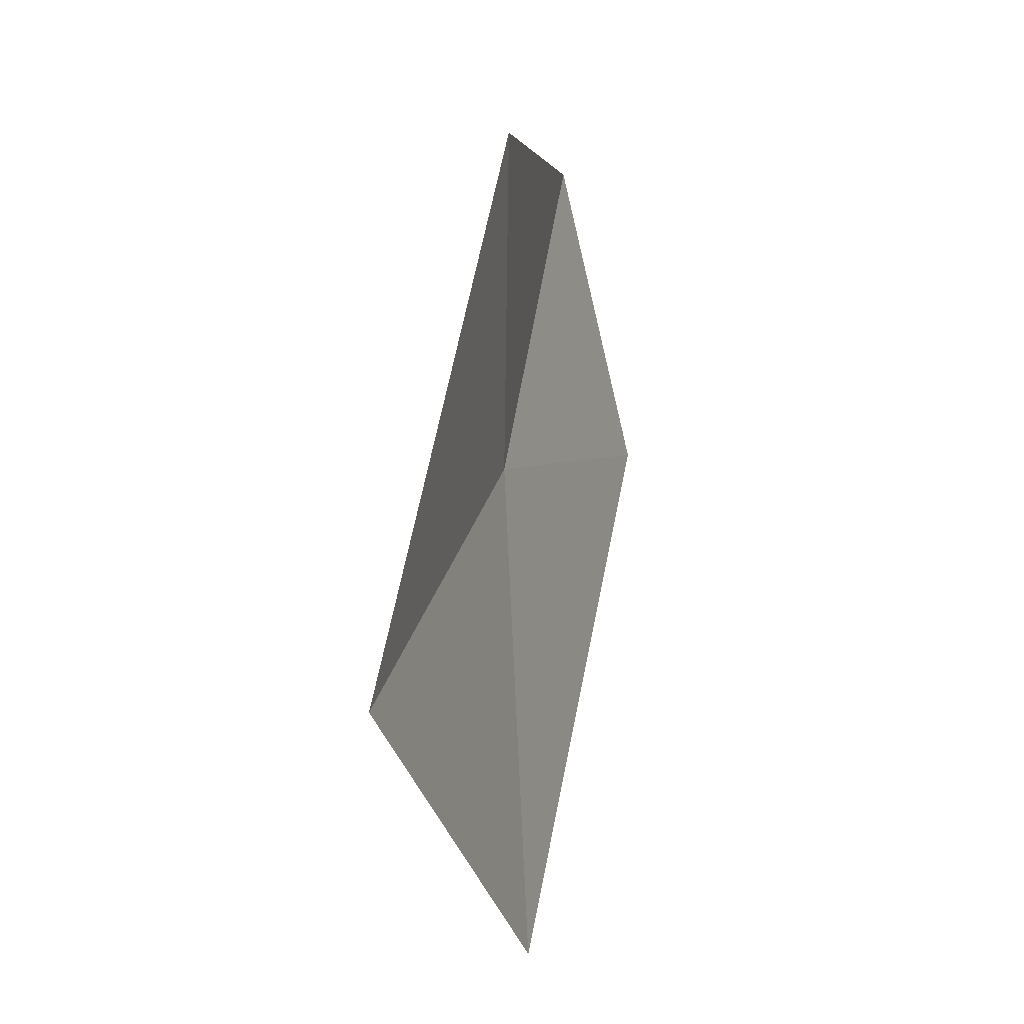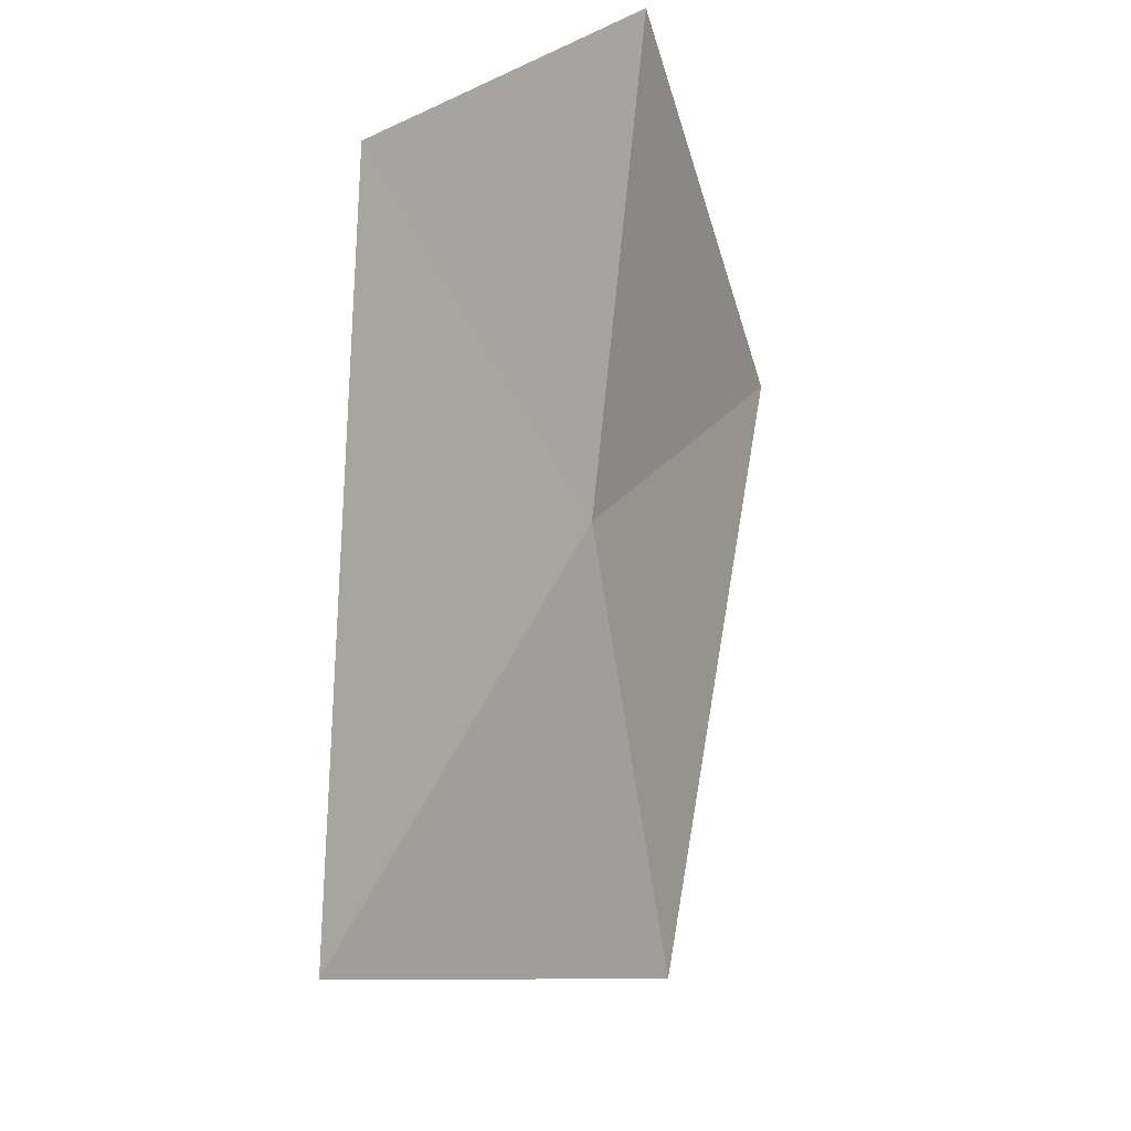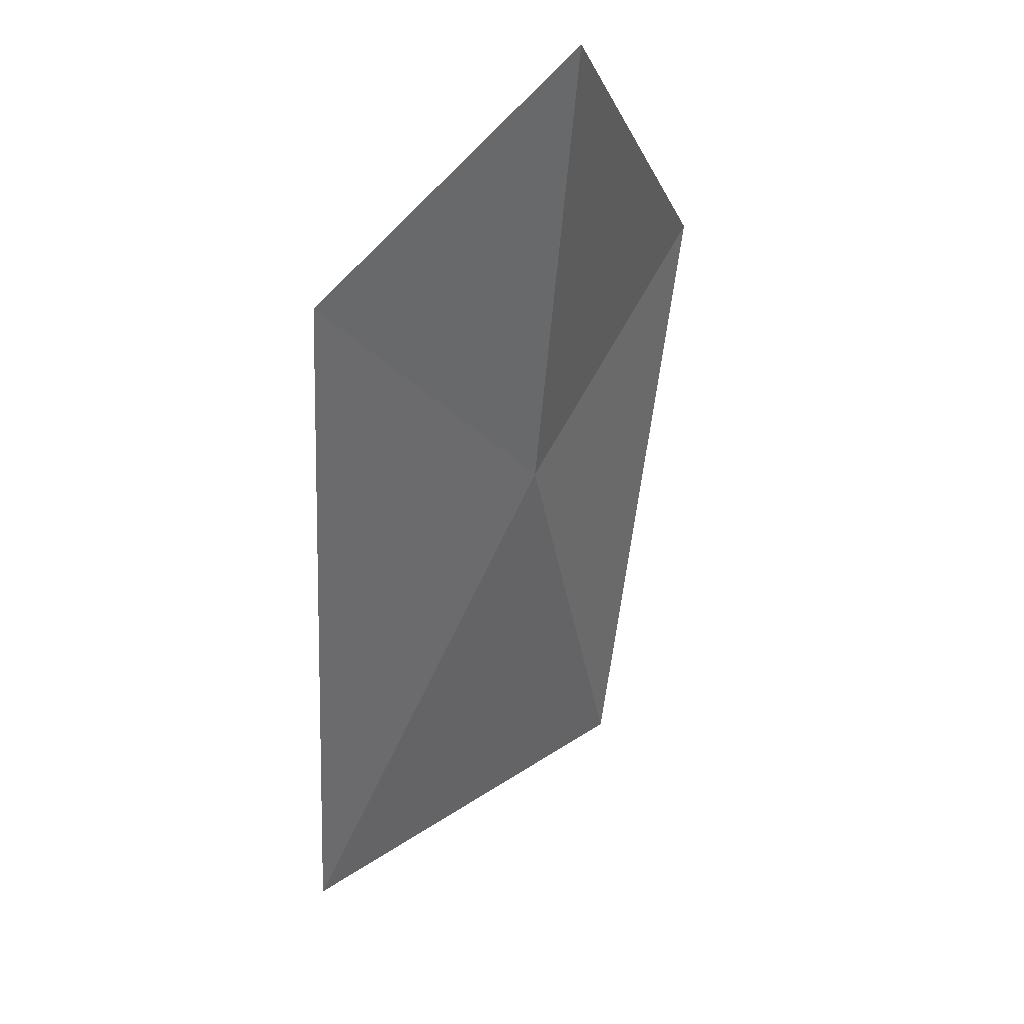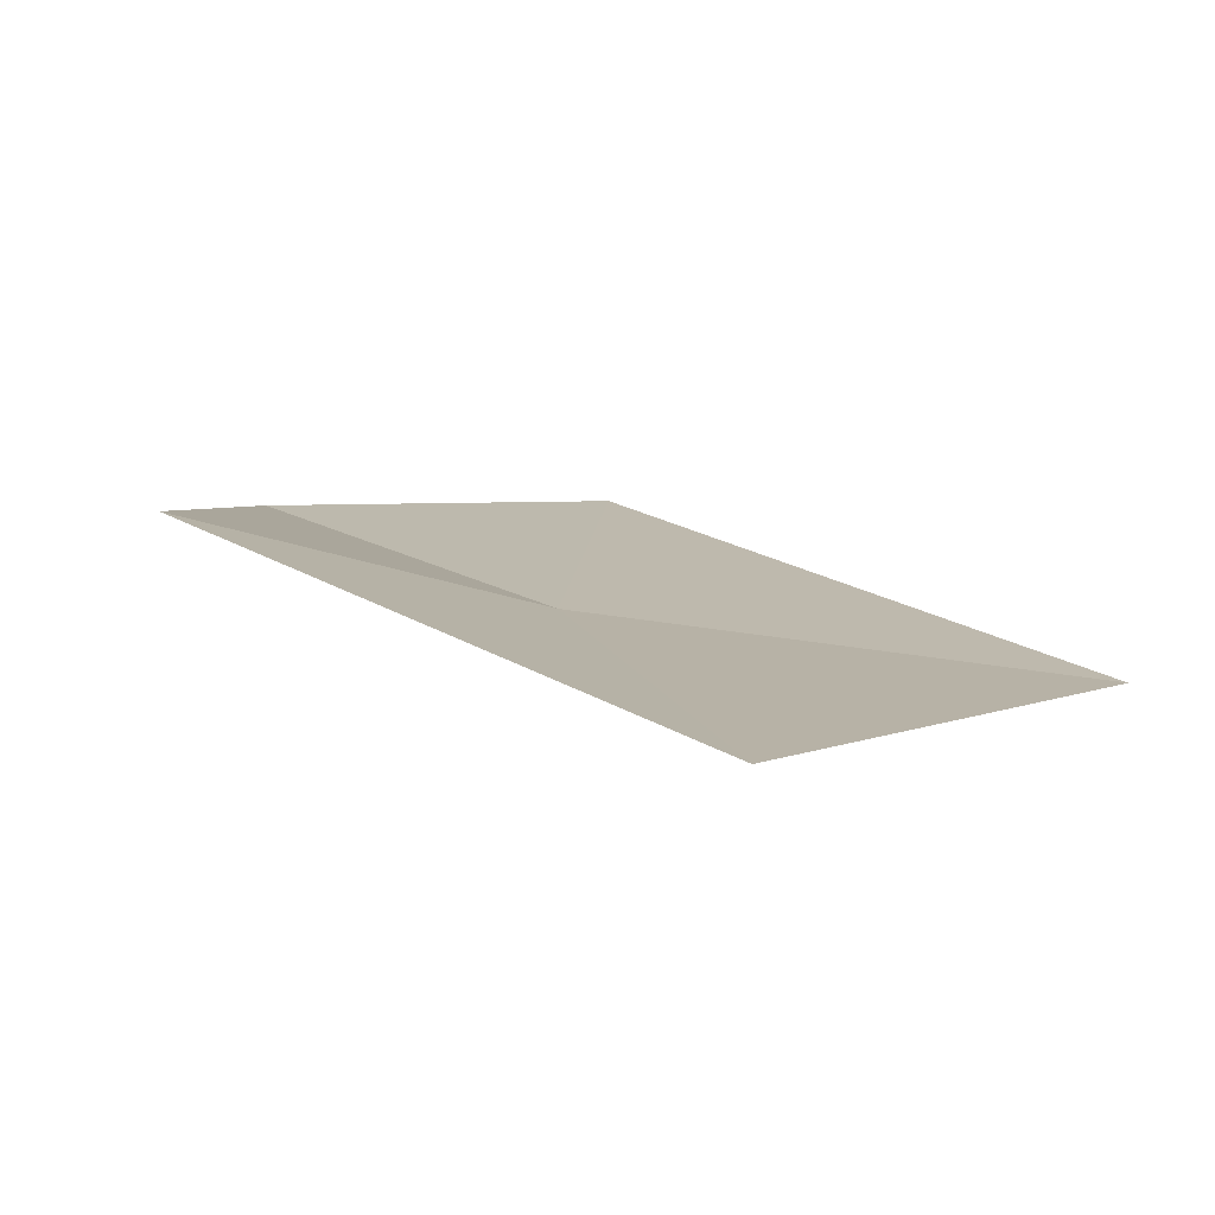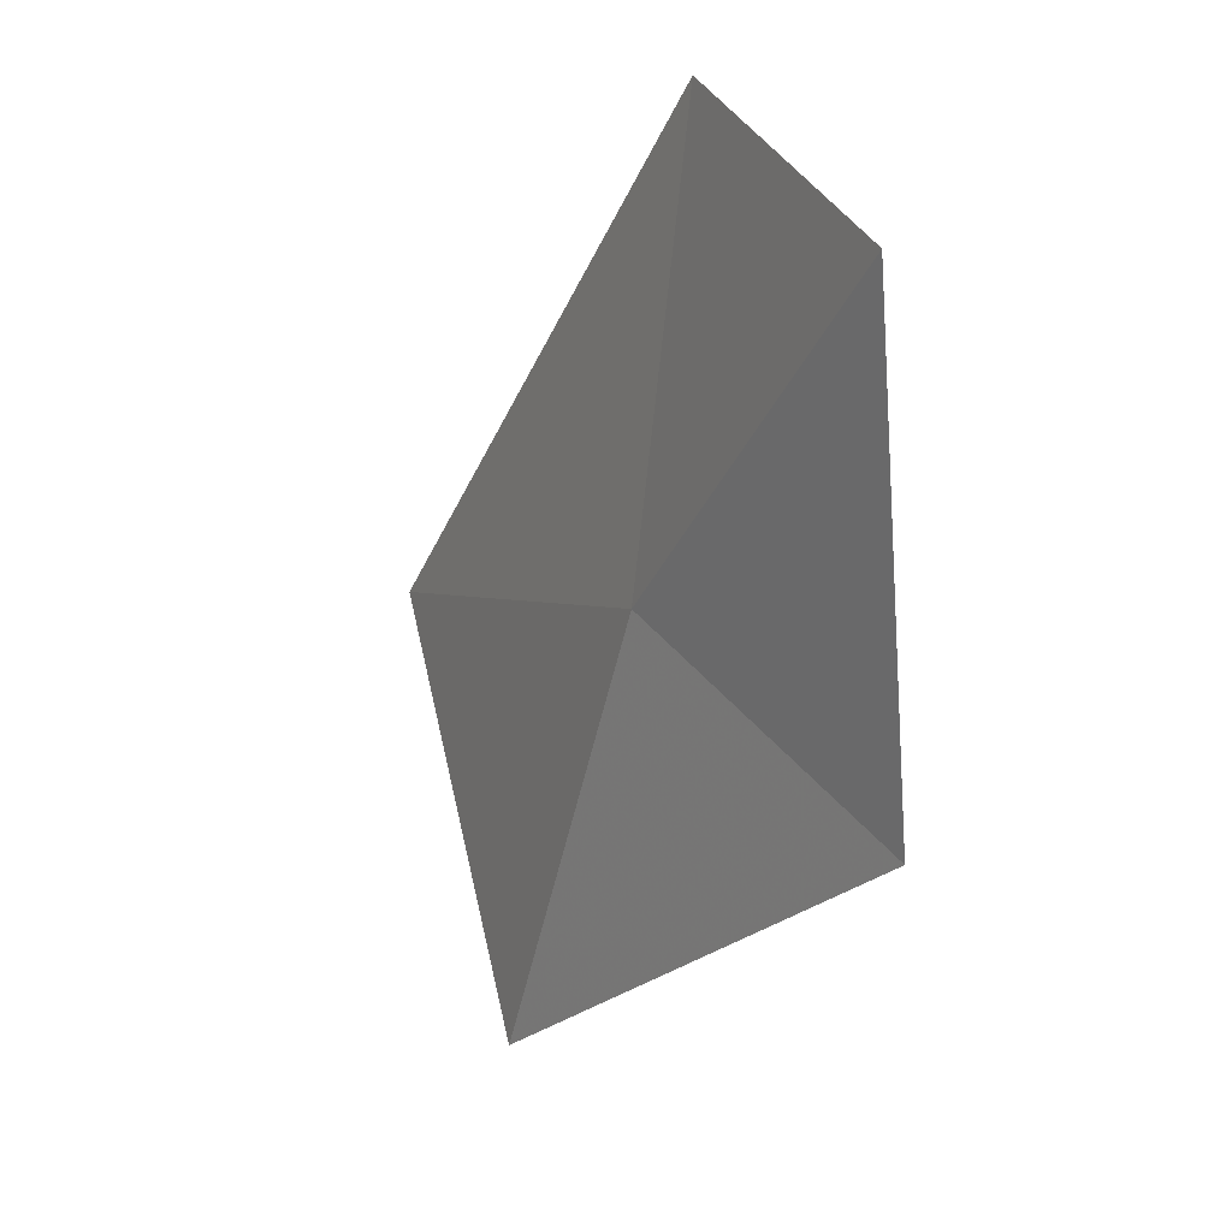
<metadata>
{"format":"obj","ext":"obj","renderer":"f3d","projection":"perspective","resolution":1024,"background":"white","views":[{"elev":-68.1,"azim":101.9,"up":"+Z"},{"elev":32.2,"azim":-47.2,"up":"+Z"},{"elev":63.5,"azim":-49.9,"up":"+Z"},{"elev":-1.1,"azim":164.0,"up":"+Y"},{"elev":37.1,"azim":67.5,"up":"+Z"}]}
</metadata>
<code>
v 14.18 5.314 6.607
v 13.42 5.199 6.15
v 13.89 5.529 7.32
v 14.81 5.456 6.565
v 14.16 5.101 5.73
v 14.53 5.514 7.366
f 1 3 2
f 1 5 4
f 1 6 3
f 1 2 5
f 1 4 6

</code>
